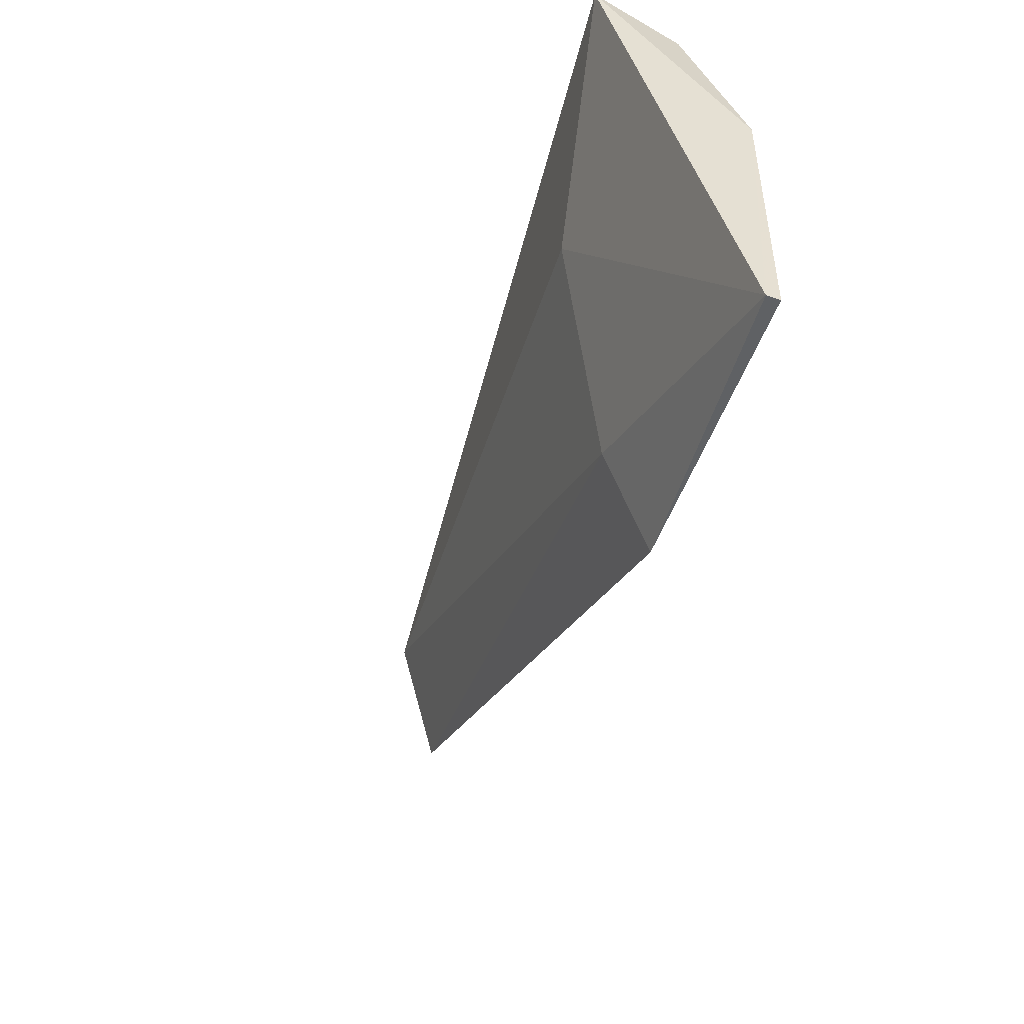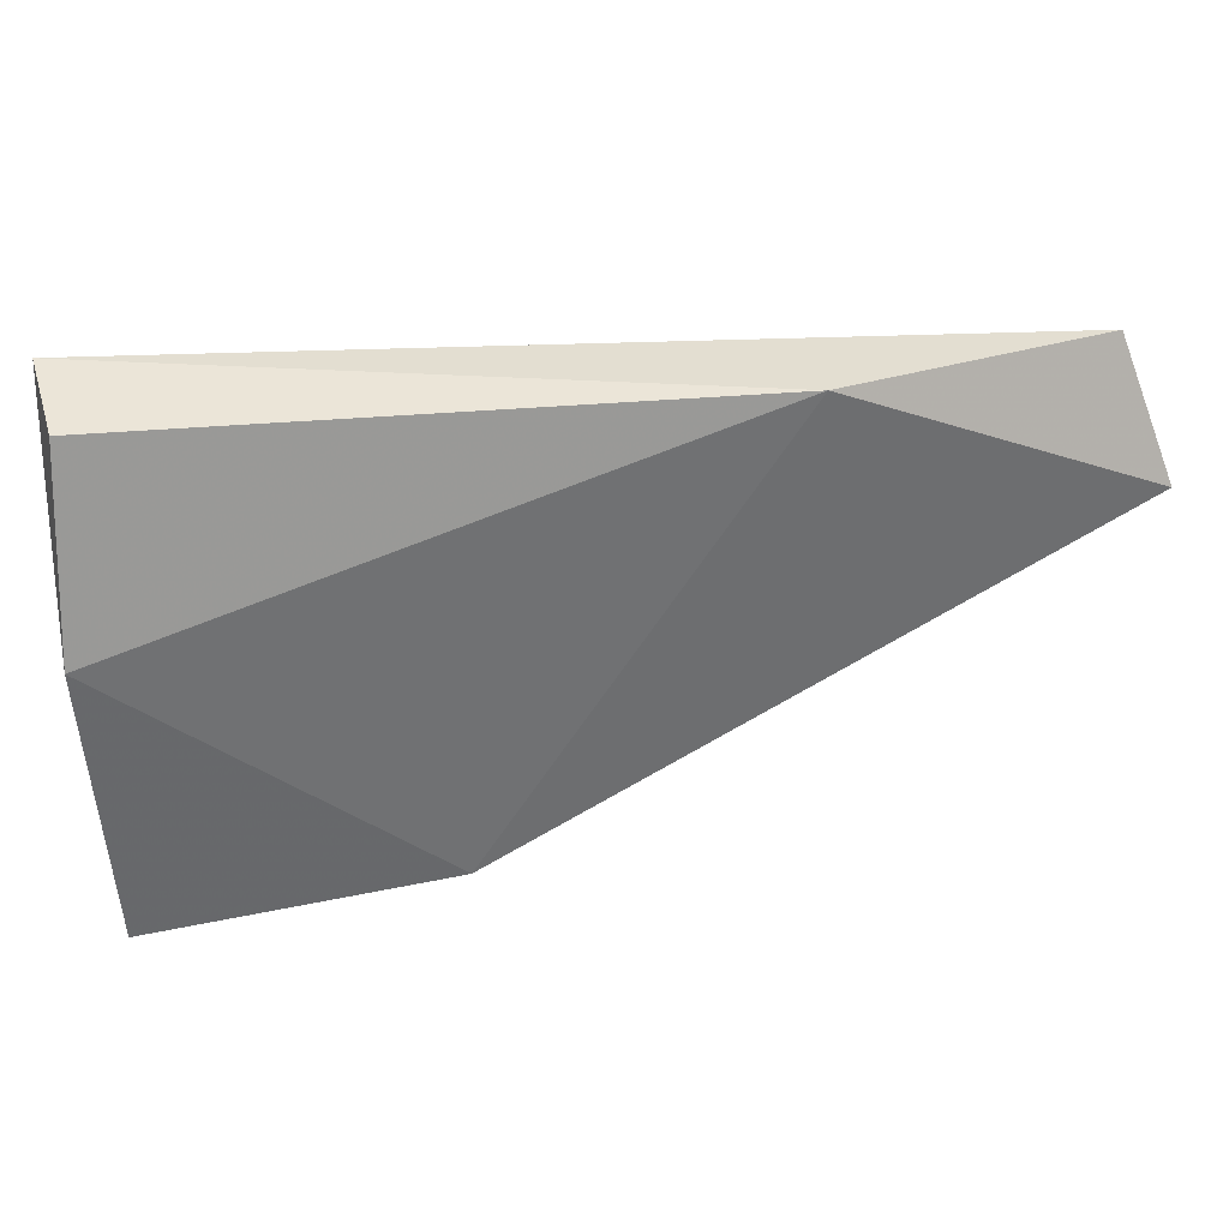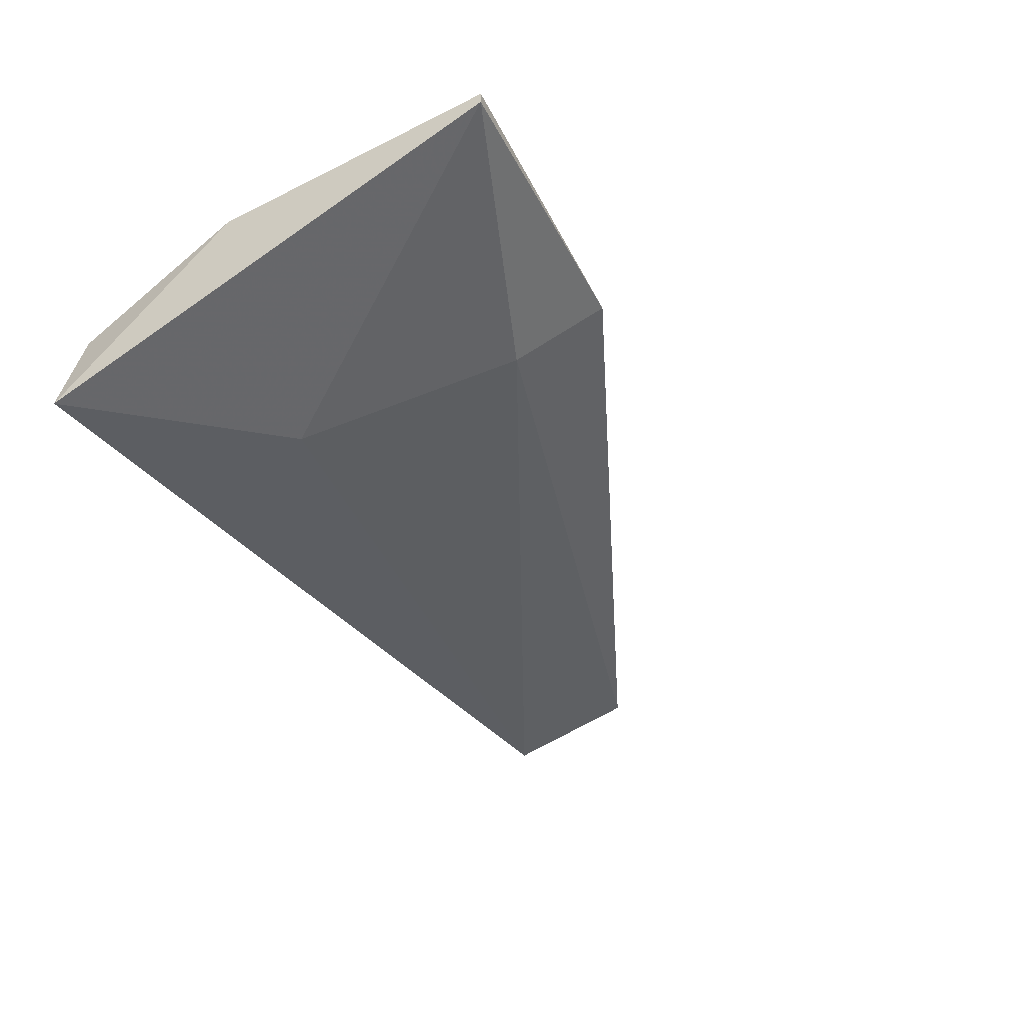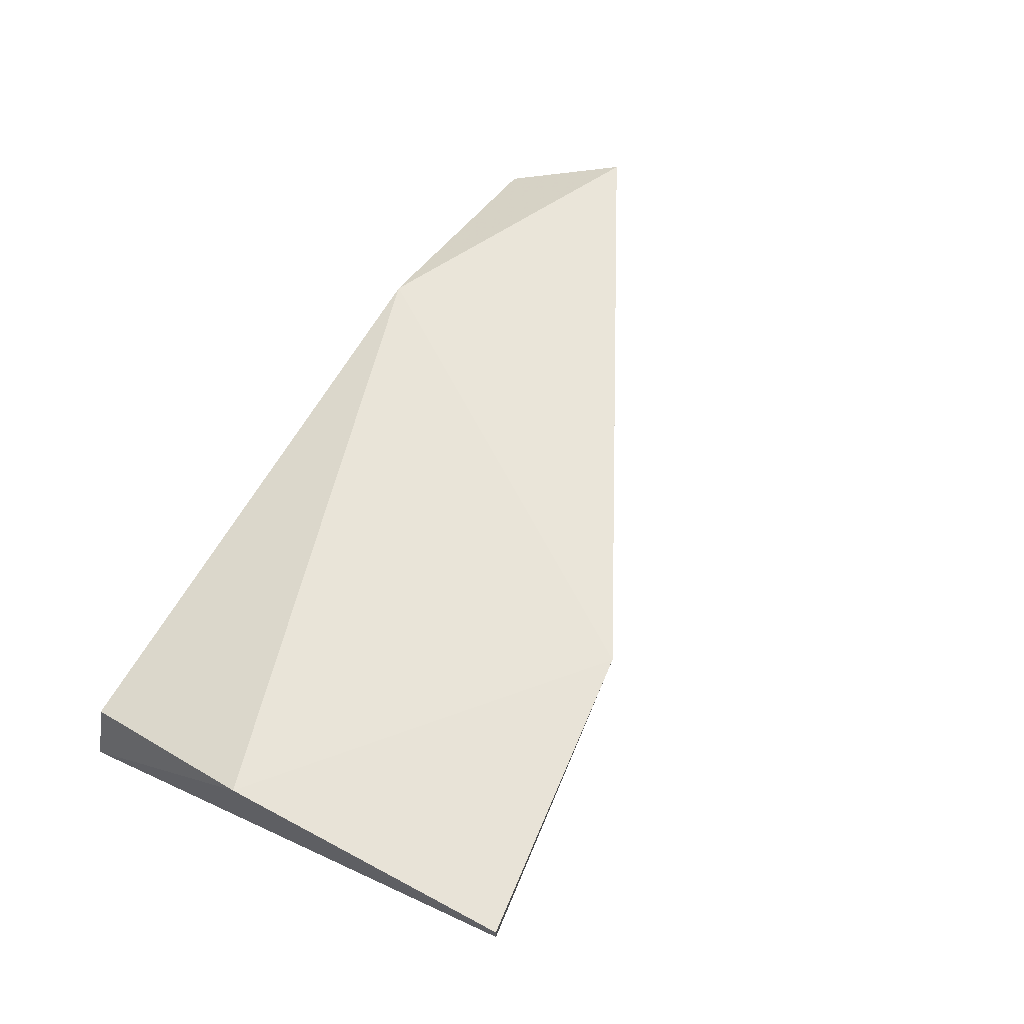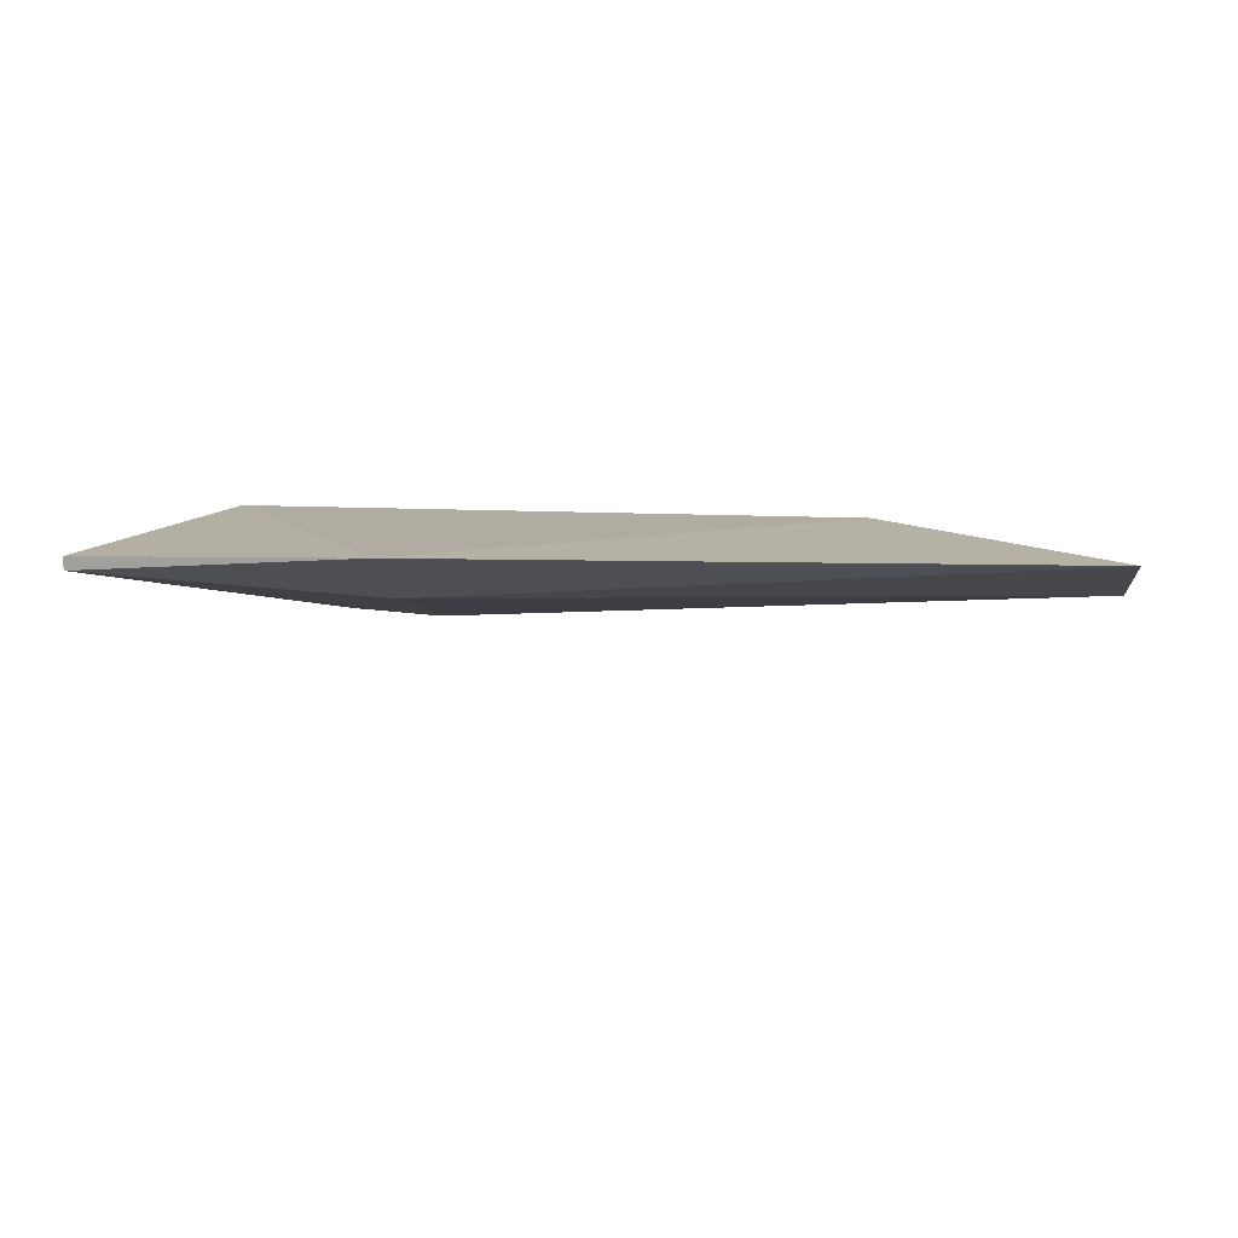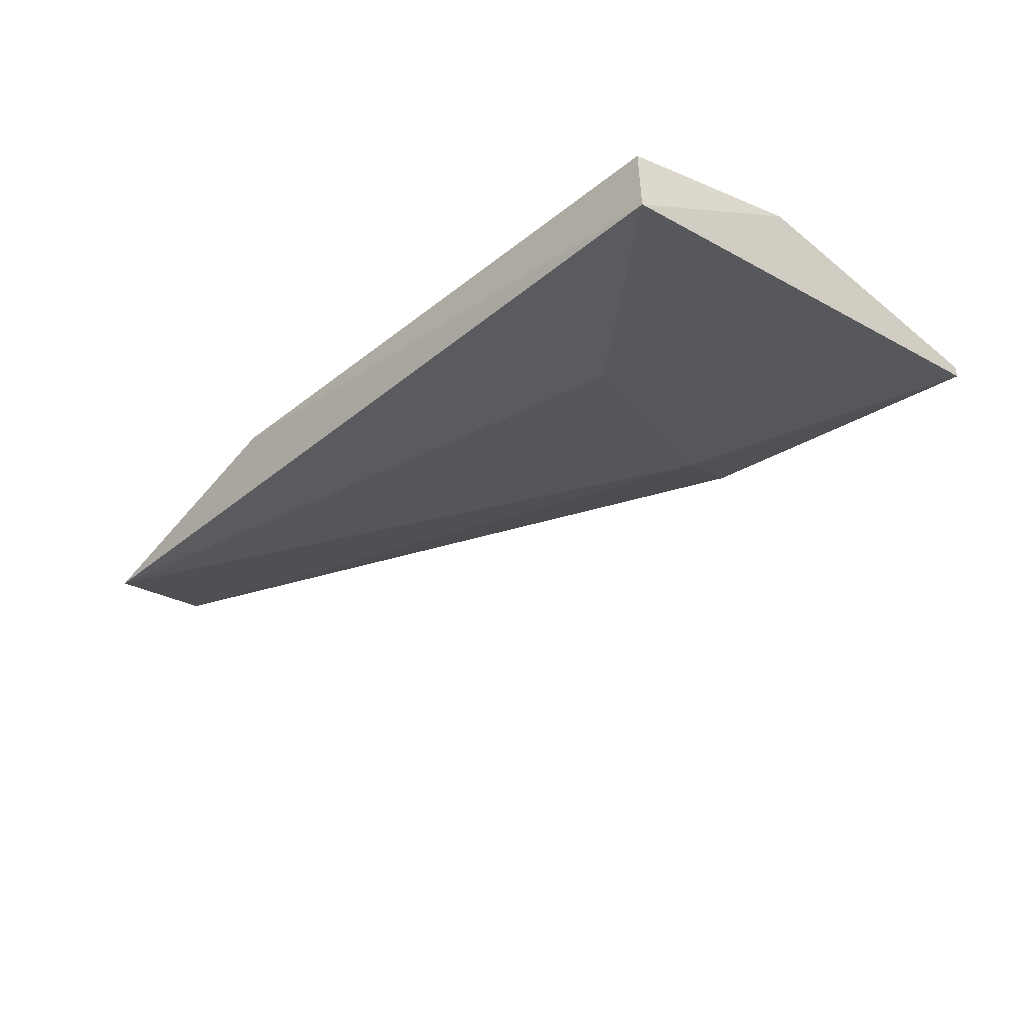
<metadata>
{"format":"obj","ext":"obj","renderer":"f3d","projection":"perspective","resolution":1024,"background":"white","views":[{"elev":-54.6,"azim":69.4,"up":"+Z"},{"elev":37.7,"azim":170.9,"up":"+Z"},{"elev":-43.5,"azim":123.1,"up":"+Y"},{"elev":58.9,"azim":121.5,"up":"+Y"},{"elev":12.7,"azim":-154.3,"up":"+Y"},{"elev":-41.5,"azim":48.3,"up":"+Y"}]}
</metadata>
<code>
v -0.1191 0.3104 -0.29
v -0.1191 0.3167 -0.3657
v -0.1191 0.3188 -0.3657
v -0.117 0.2957 -0.2879
v -0.117 0.3188 -0.3195
v -0.2118 0.3189 -0.2876
v -0.2578 0.3188 -0.3069
v -0.1485 0.302 -0.3111
v -0.2515 0.3104 -0.2879
v -0.1612 0.3125 -0.3447
v -0.1658 0.3212 -0.3586
f 9 10 8
f 9 4 6
f 4 1 6
f 9 6 7
f 9 7 10
f 2 3 5
f 4 2 5
f 1 4 5
f 6 1 5
f 6 5 11
f 3 2 11
f 7 6 11
f 2 10 11
f 10 7 11
f 5 3 11
f 2 4 8
f 4 9 8
f 10 2 8

</code>
